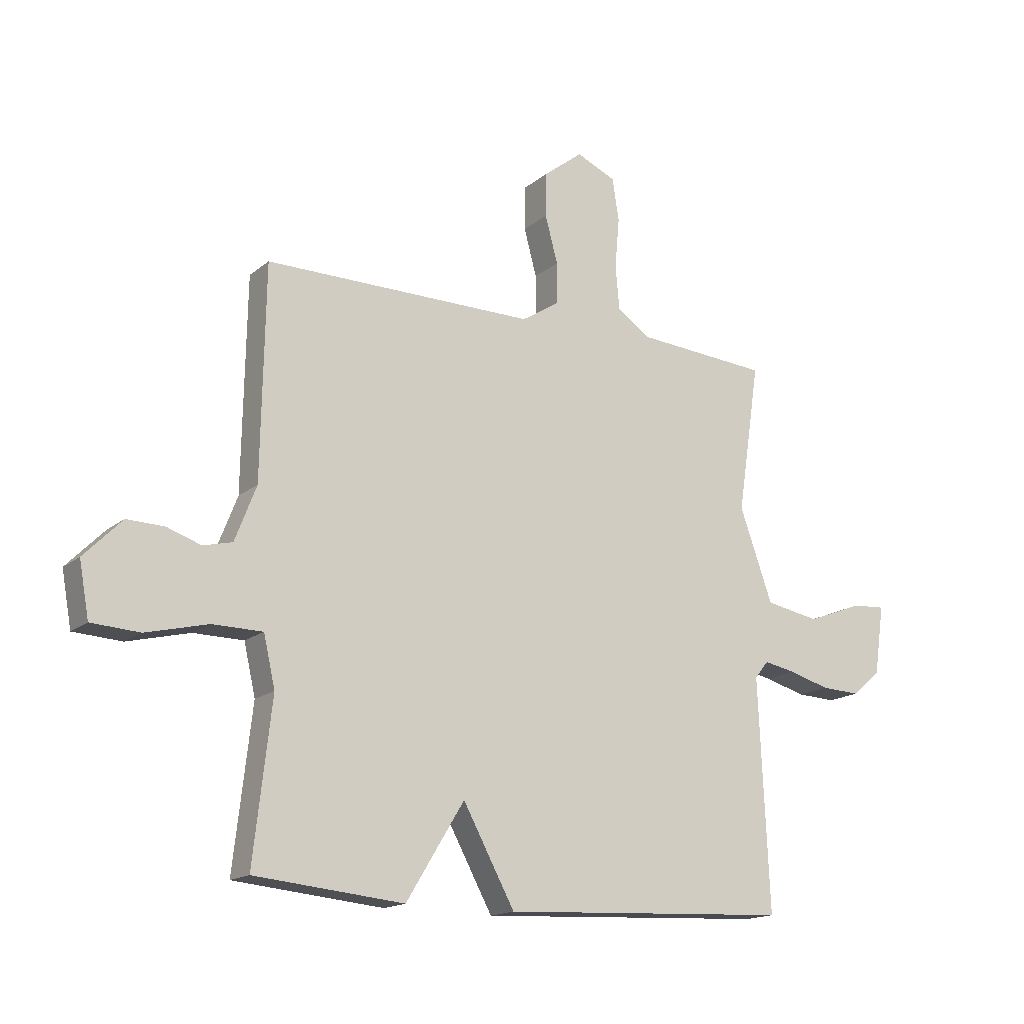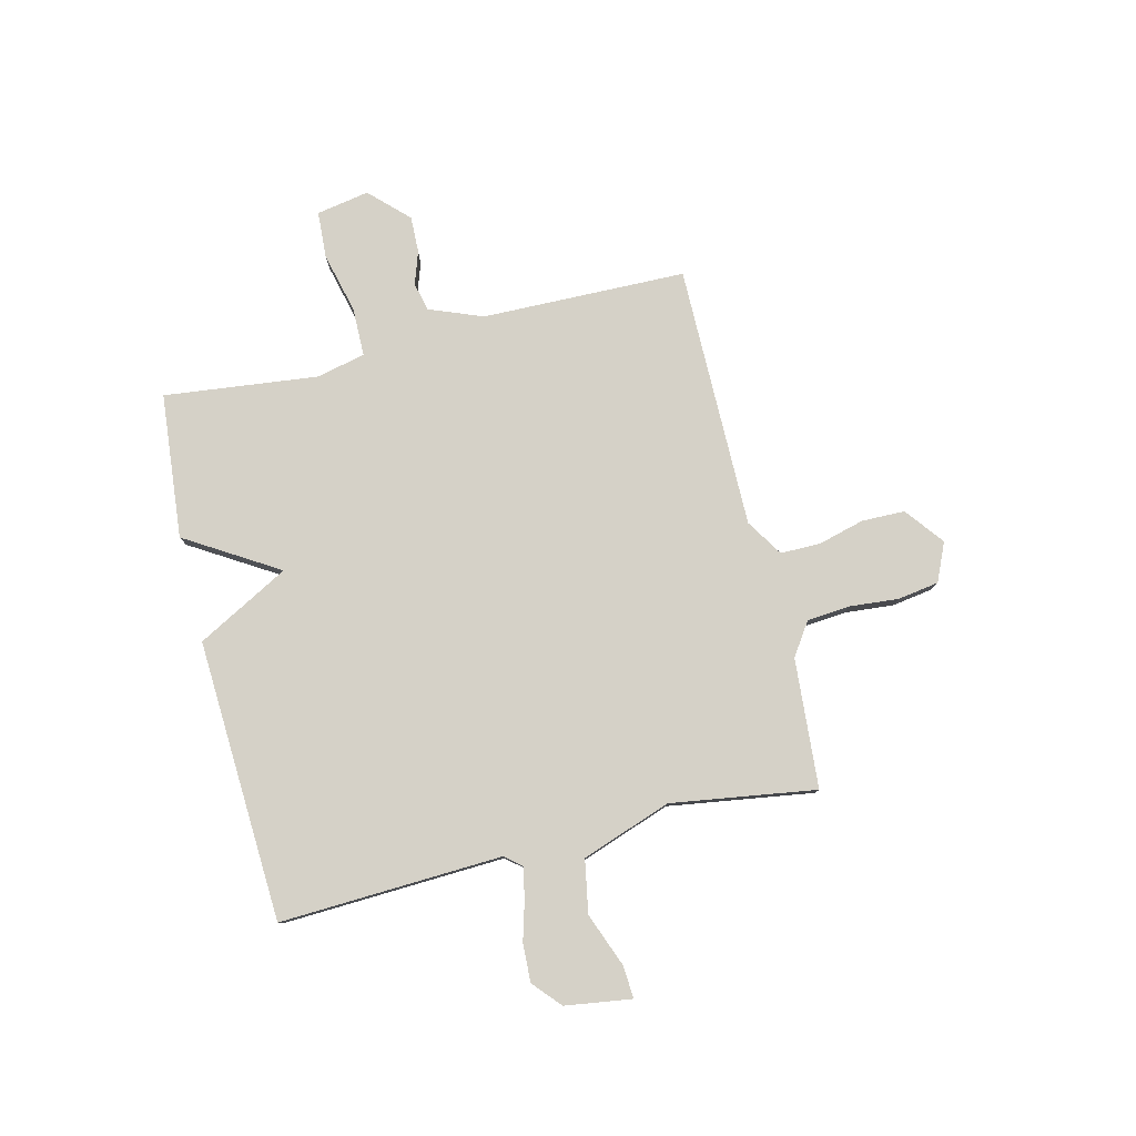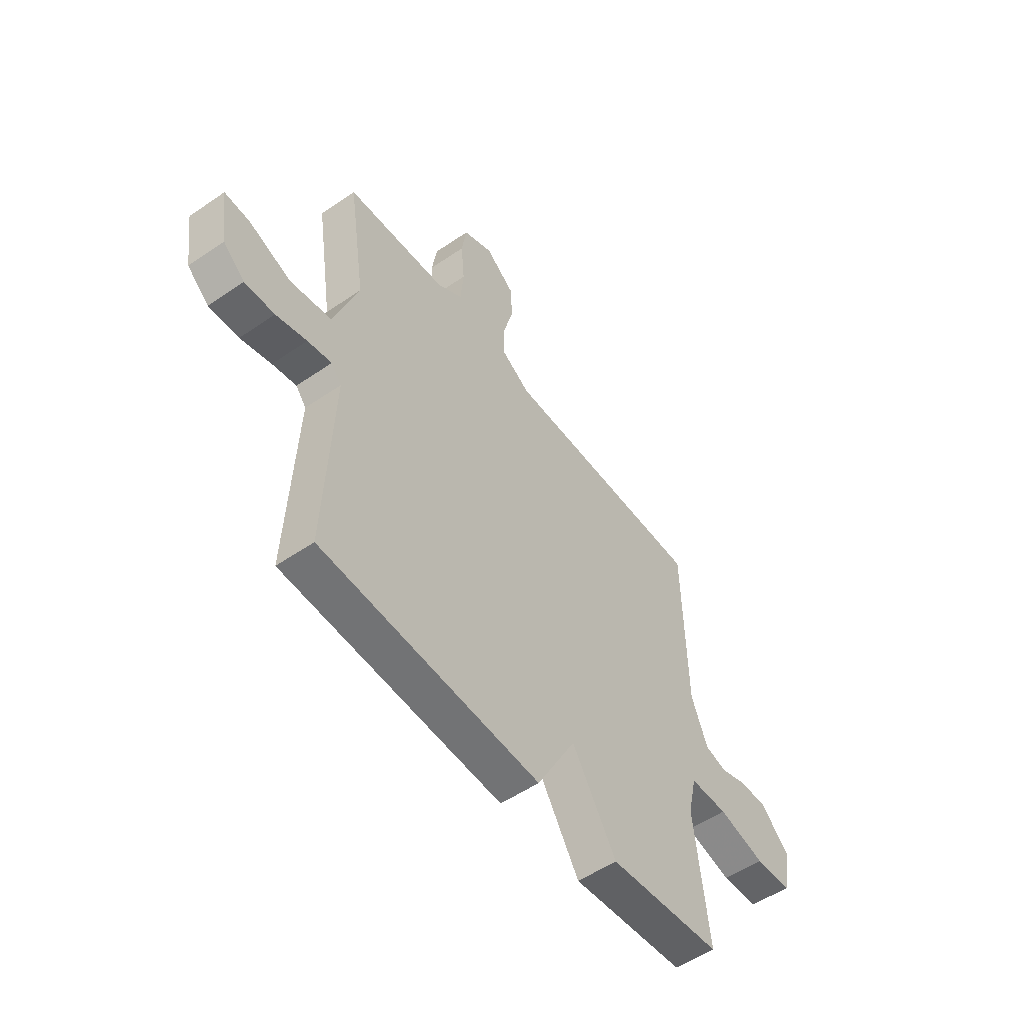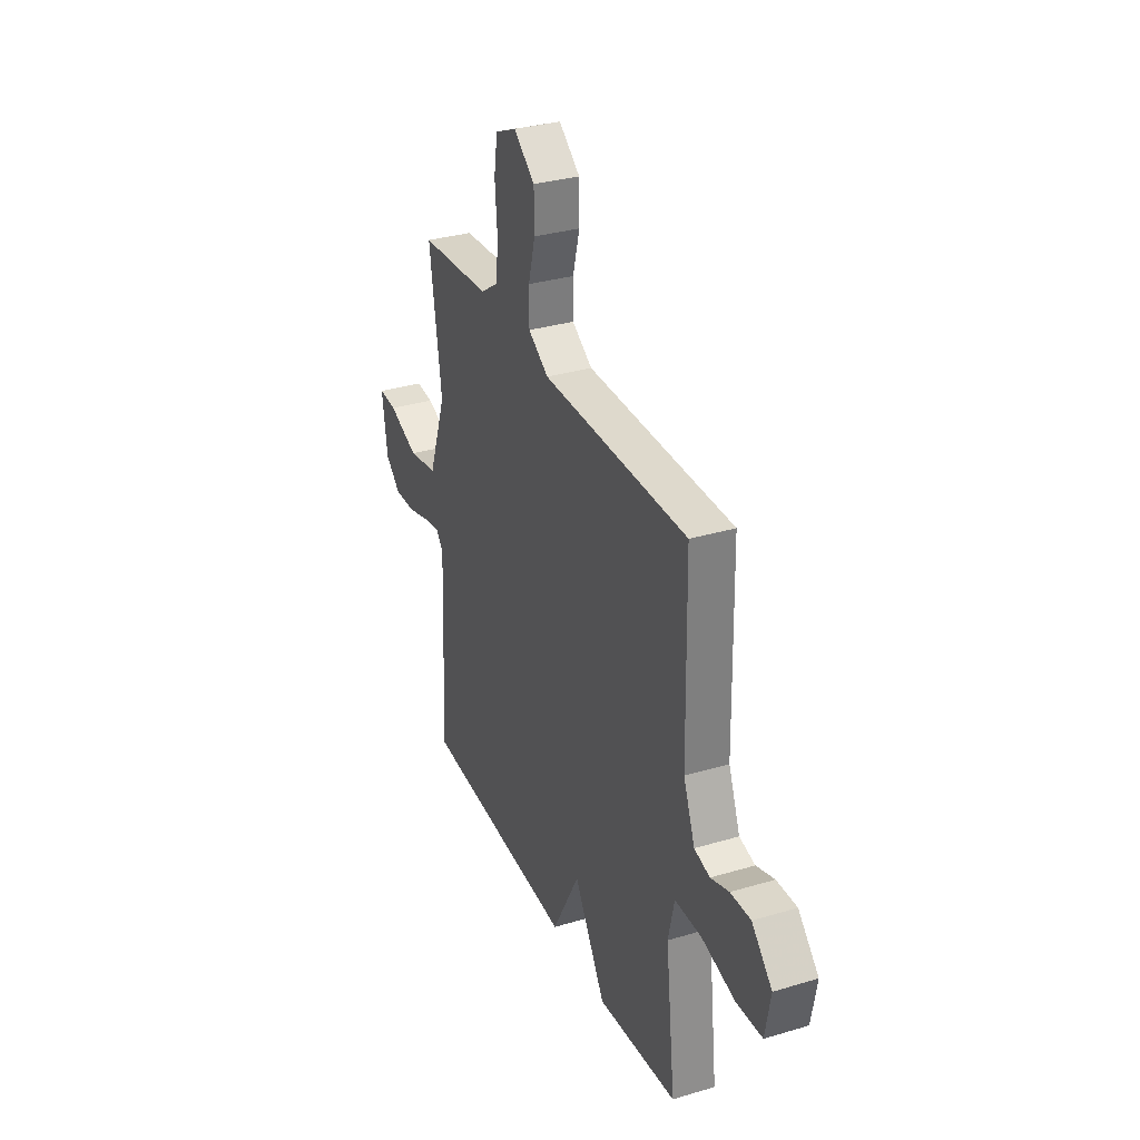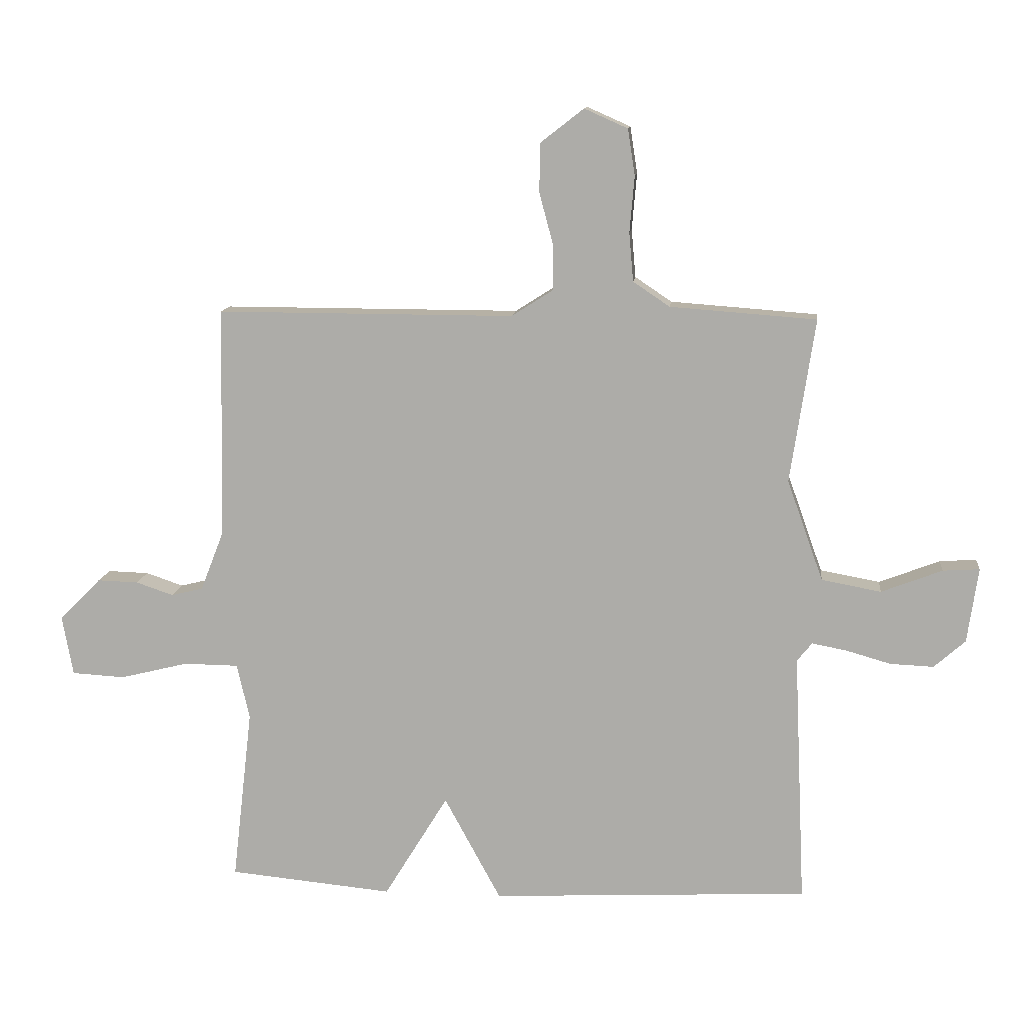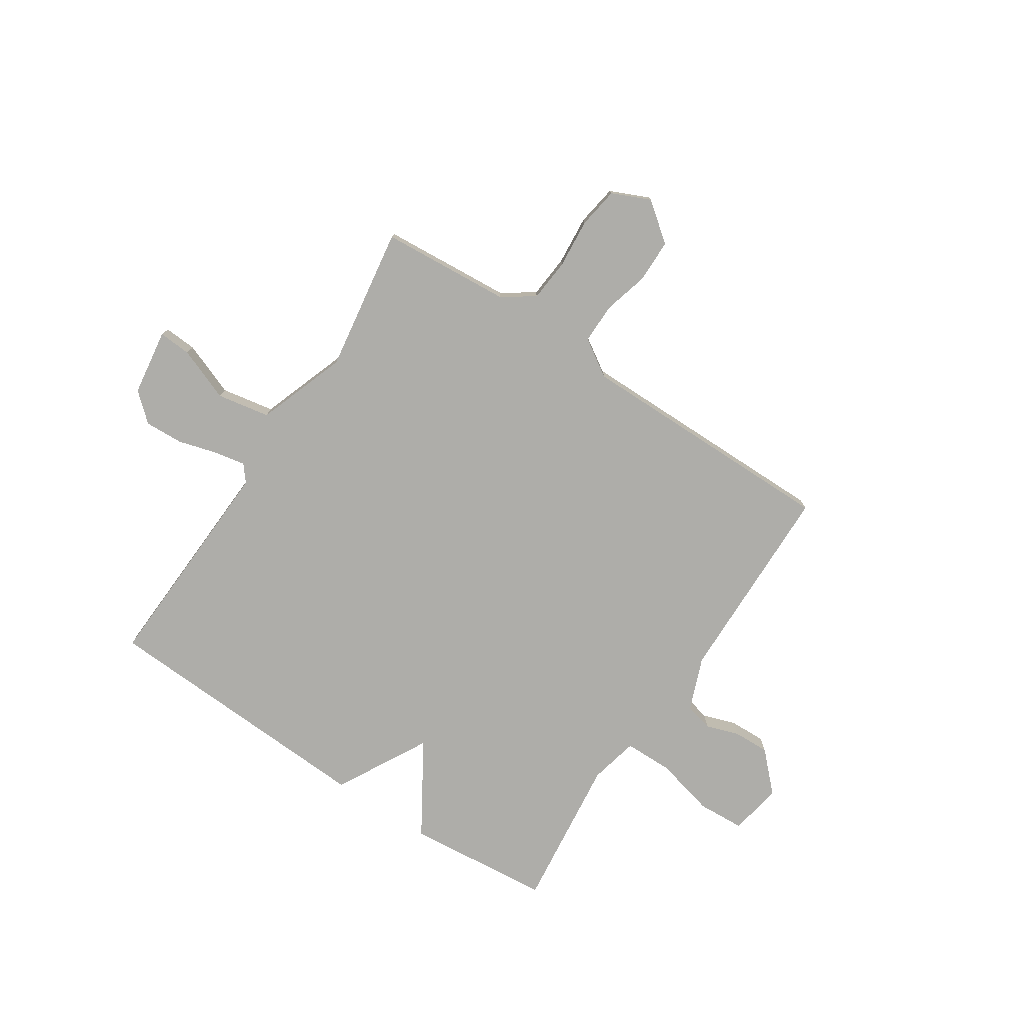
<metadata>
{"format":"obj","ext":"obj","renderer":"f3d","projection":"perspective","resolution":1024,"background":"white","views":[{"elev":-16.2,"azim":148.0,"up":"+Z"},{"elev":79.4,"azim":-103.7,"up":"+Y"},{"elev":-53.7,"azim":-53.8,"up":"+Z"},{"elev":32.2,"azim":67.4,"up":"+Z"},{"elev":12.0,"azim":-173.9,"up":"+Z"},{"elev":-77.1,"azim":-33.3,"up":"+Y"}]}
</metadata>
<code>
v -0.5 0.07 0.5
v -0.257 0.07 0.518
v -0.196 0.07 0.559
v -0.189 0.07 0.64
v -0.197 0.07 0.732
v -0.185 0.07 0.809
v -0.113 0.07 0.841
v -0.041 0.07 0.785
v -0.04 0.07 0.704
v -0.063 0.07 0.618
v -0.063 0.07 0.543
v 0.006 0.07 0.499
v 0.5 0.07 0.5
v 0.507 0.07 0.117
v 0.546 0.07 0.017
v 0.599 0.07 0.004
v 0.661 0.07 0.025
v 0.729 0.07 0.027
v 0.798 0.07 -0.043
v 0.78 0.07 -0.142
v 0.692 0.07 -0.147
v 0.579 0.07 -0.119
v 0.488 0.07 -0.12
v 0.467 0.07 -0.212
v 0.5 0.07 -0.5
v 0.228 0.07 -0.526
v 0.122 0.07 -0.353
v 0.028 0.07 -0.526
v -0.5 0.07 -0.5
v -0.481 0.07 -0.082
v -0.506 0.07 -0.051
v -0.564 0.07 -0.062
v -0.638 0.07 -0.083
v -0.71 0.07 -0.086
v -0.762 0.07 -0.04
v -0.78 0.07 0.085
v -0.719 0.07 0.081
v -0.618 0.07 0.042
v -0.519 0.07 0.06
v -0.459 0.07 0.228
v -0.5 0 0.5
v -0.257 0 0.518
v -0.196 0 0.559
v -0.189 0 0.64
v -0.197 0 0.732
v -0.185 0 0.809
v -0.113 0 0.841
v -0.041 0 0.785
v -0.04 0 0.704
v -0.063 0 0.618
v -0.063 0 0.543
v 0.006 0 0.499
v 0.5 0 0.5
v 0.507 0 0.117
v 0.546 0 0.017
v 0.599 0 0.004
v 0.661 0 0.025
v 0.729 0 0.027
v 0.798 0 -0.043
v 0.78 0 -0.142
v 0.692 0 -0.147
v 0.579 0 -0.119
v 0.488 0 -0.12
v 0.467 0 -0.212
v 0.5 0 -0.5
v 0.228 0 -0.526
v 0.122 0 -0.353
v 0.028 0 -0.526
v -0.5 0 -0.5
v -0.481 0 -0.082
v -0.506 0 -0.051
v -0.564 0 -0.062
v -0.638 0 -0.083
v -0.71 0 -0.086
v -0.762 0 -0.04
v -0.78 0 0.085
v -0.719 0 0.081
v -0.618 0 0.042
v -0.519 0 0.06
v -0.459 0 0.228
f 36 37 38
f 35 36 38
f 34 35 38
f 33 34 38
f 32 33 38
f 31 32 38 39
f 30 31 39 40
f 29 30 40
f 28 29 40
f 27 28 40
f 24 25 26 27
f 40 1 2
f 27 40 2
f 24 27 2
f 23 24 2
f 20 21 22
f 19 20 22
f 18 19 22
f 17 18 22
f 16 17 22
f 15 16 22 23
f 12 13 14
f 23 2 3
f 15 23 3
f 14 15 3
f 12 14 3
f 11 12 3
f 8 9 10
f 7 8 10
f 6 7 10
f 5 6 10
f 4 5 10
f 3 4 10 11
f 78 77 76
f 78 76 75
f 78 75 74
f 78 74 73
f 78 73 72
f 79 78 72 71
f 80 79 71 70
f 80 70 69
f 80 69 68
f 80 68 67
f 67 66 65 64
f 42 41 80
f 42 80 67
f 42 67 64
f 42 64 63
f 62 61 60
f 62 60 59
f 62 59 58
f 62 58 57
f 62 57 56
f 63 62 56 55
f 54 53 52
f 43 42 63
f 43 63 55
f 43 55 54
f 43 54 52
f 43 52 51
f 50 49 48
f 50 48 47
f 50 47 46
f 50 46 45
f 50 45 44
f 51 50 44 43
f 1 41 42 2
f 2 42 43 3
f 3 43 44 4
f 4 44 45 5
f 5 45 46 6
f 6 46 47 7
f 7 47 48 8
f 8 48 49 9
f 9 49 50 10
f 10 50 51 11
f 11 51 52 12
f 12 52 53 13
f 13 53 54 14
f 14 54 55 15
f 15 55 56 16
f 16 56 57 17
f 17 57 58 18
f 18 58 59 19
f 19 59 60 20
f 20 60 61 21
f 21 61 62 22
f 22 62 63 23
f 23 63 64 24
f 24 64 65 25
f 25 65 66 26
f 26 66 67 27
f 27 67 68 28
f 28 68 69 29
f 29 69 70 30
f 30 70 71 31
f 31 71 72 32
f 32 72 73 33
f 33 73 74 34
f 34 74 75 35
f 35 75 76 36
f 36 76 77 37
f 37 77 78 38
f 38 78 79 39
f 39 79 80 40
f 40 80 41 1

</code>
